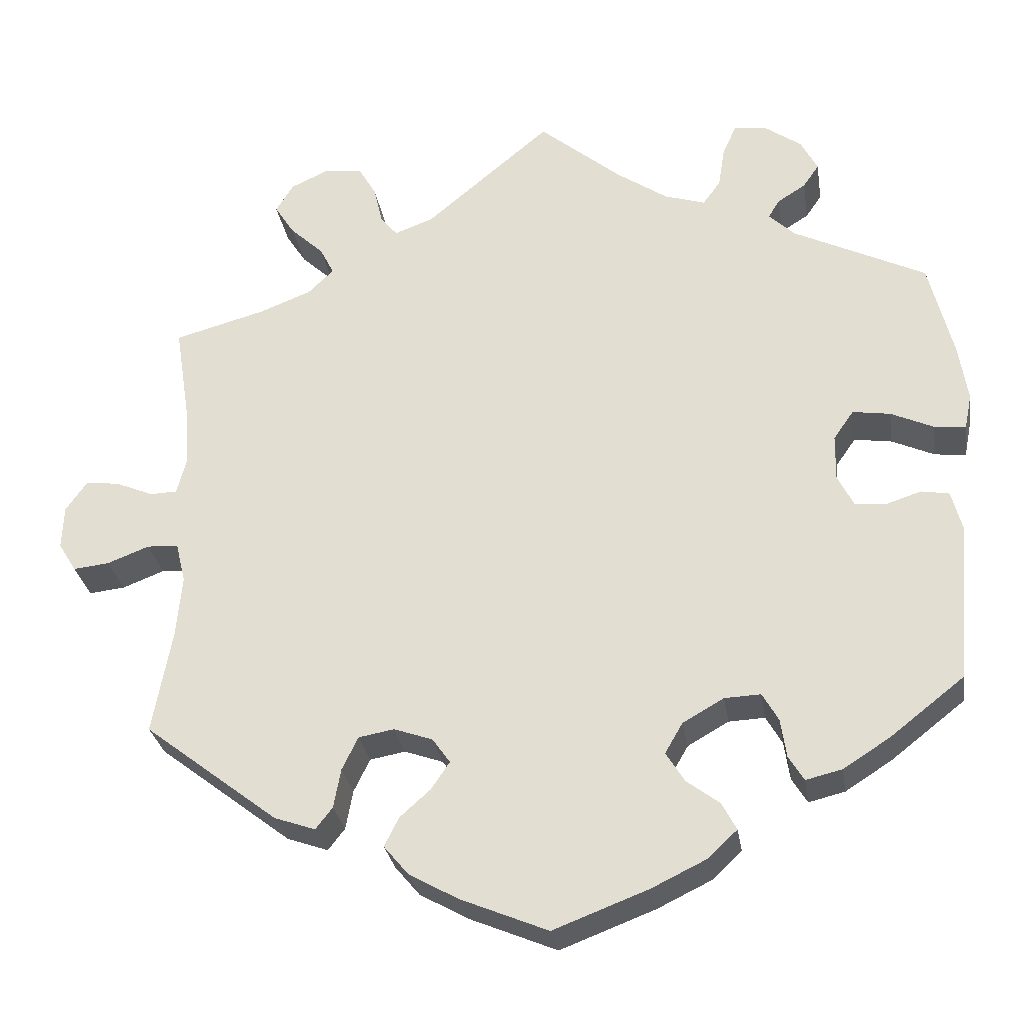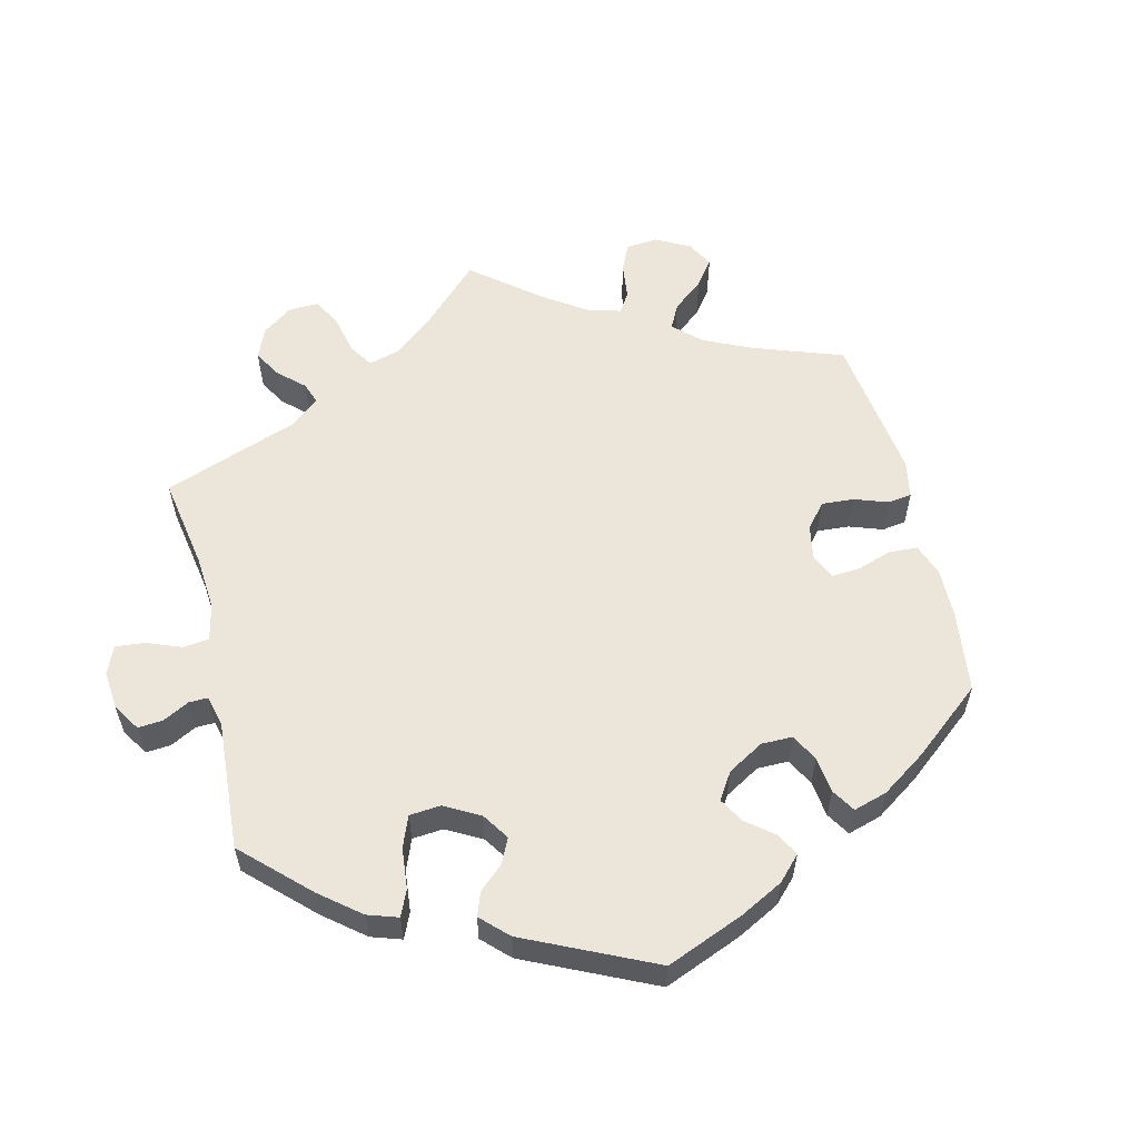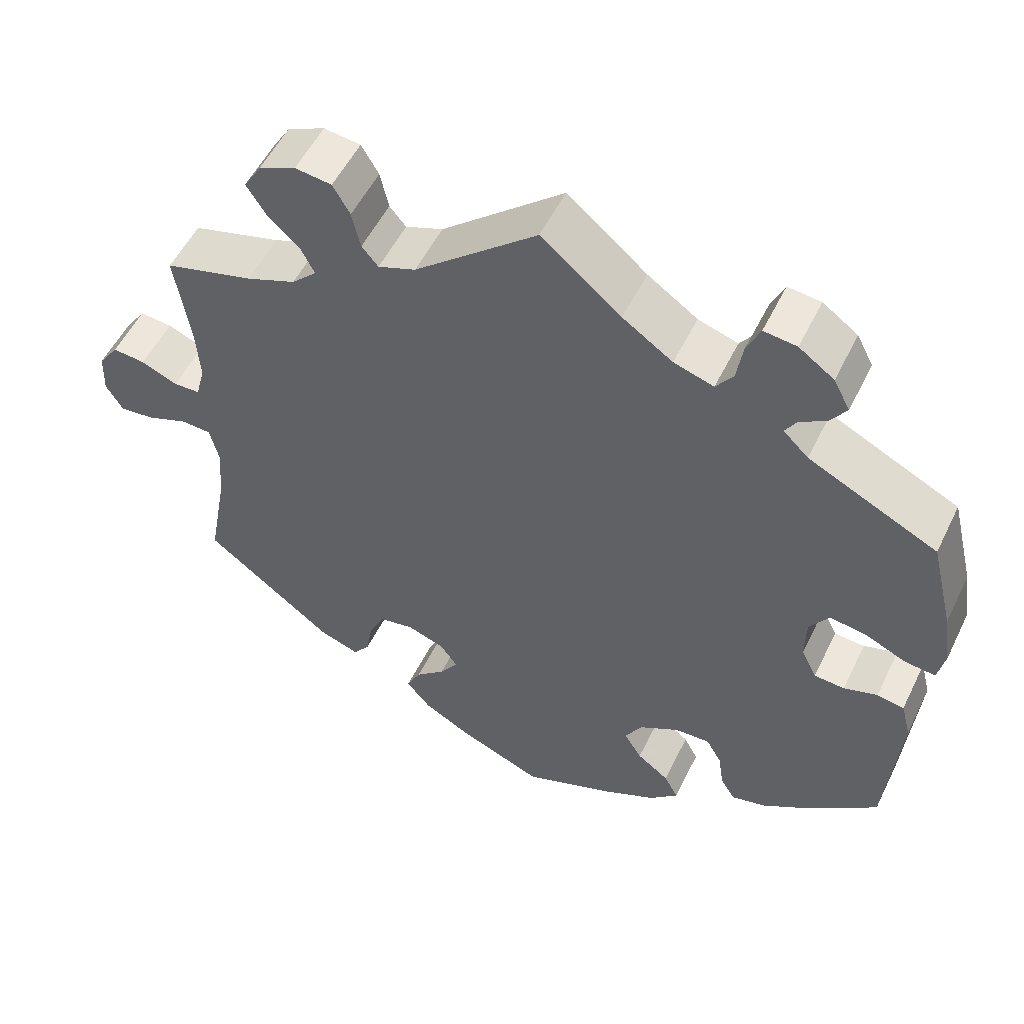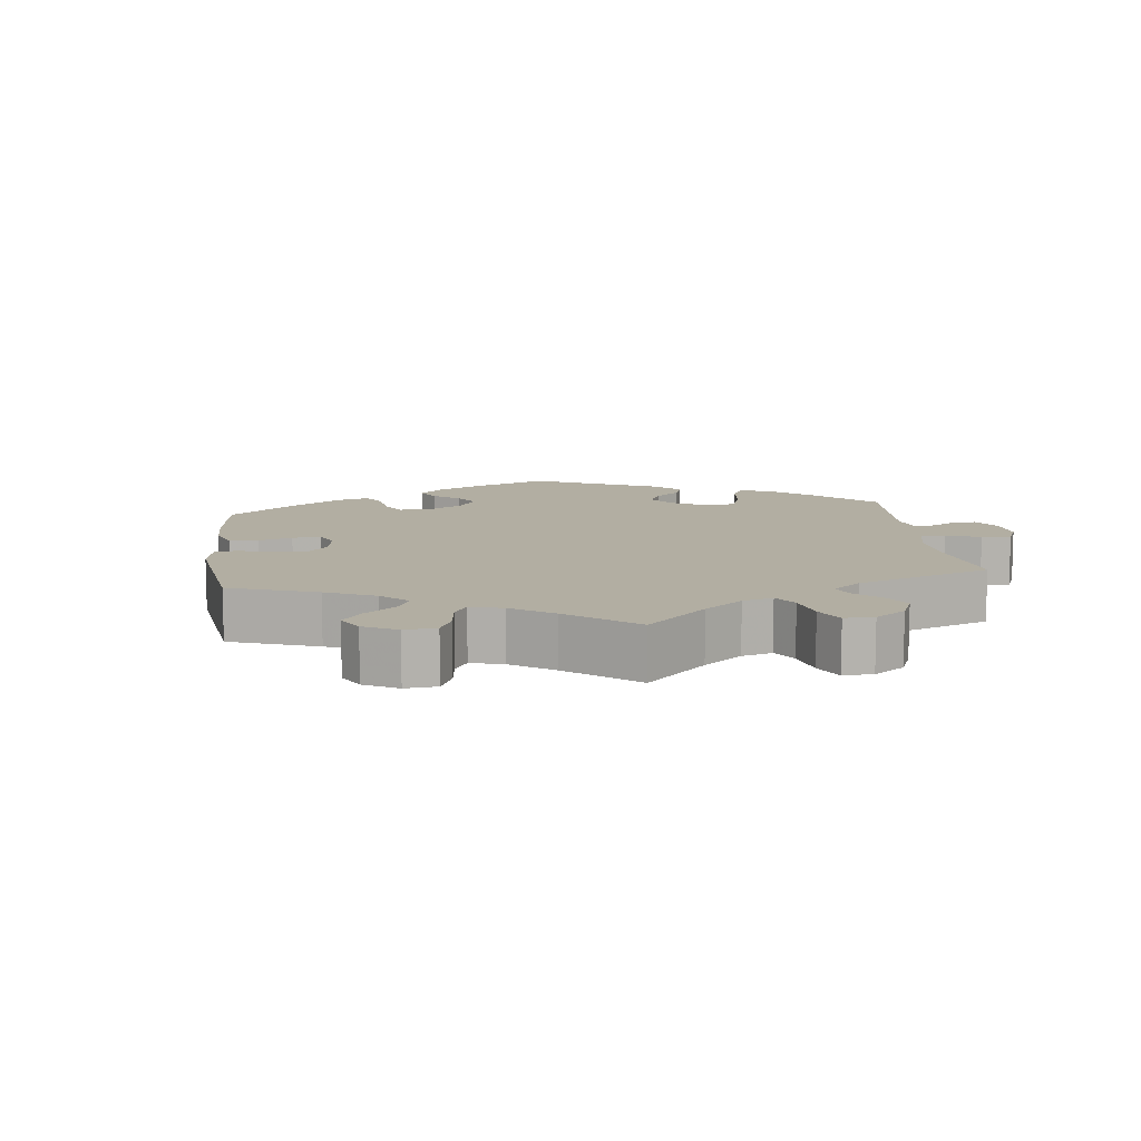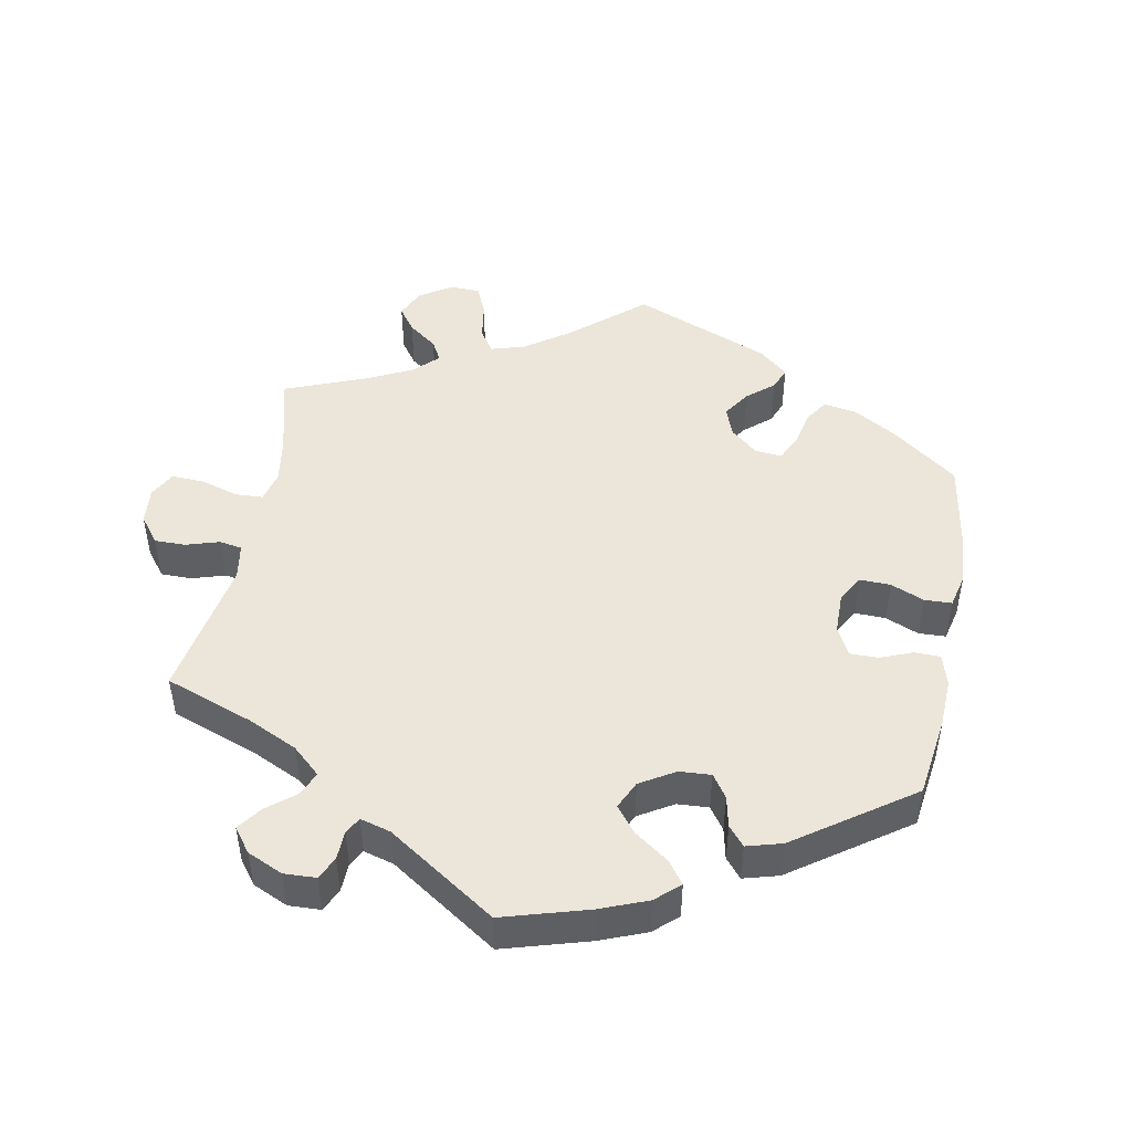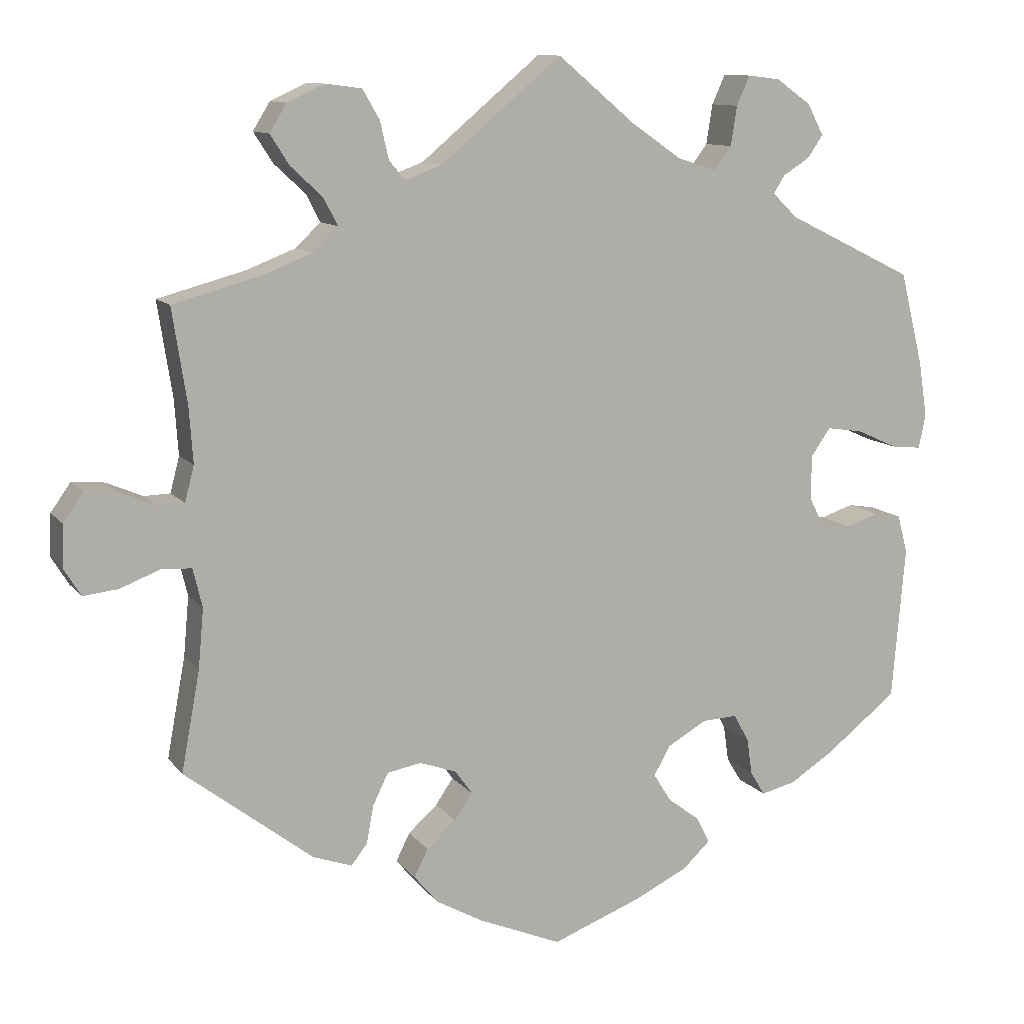
<metadata>
{"format":"obj","ext":"obj","renderer":"f3d","projection":"perspective","resolution":1024,"background":"white","views":[{"elev":-28.8,"azim":8.9,"up":"+Z"},{"elev":57.6,"azim":106.3,"up":"+Y"},{"elev":53.5,"azim":25.7,"up":"+Z"},{"elev":10.7,"azim":-67.1,"up":"+Y"},{"elev":47.4,"azim":70.5,"up":"+Y"},{"elev":10.9,"azim":-22.1,"up":"+Z"}]}
</metadata>
<code>
v 0.408 0.07 -0.361
v 0.35 0.07 -0.398
v 0.305 0.07 -0.409
v 0.286 0.07 -0.378
v 0.279 0.07 -0.33
v 0.259 0.07 -0.295
v 0.214 0.07 -0.297
v 0.163 0.07 -0.326
v 0.141 0.07 -0.364
v 0.164 0.07 -0.401
v 0.205 0.07 -0.432
v 0.223 0.07 -0.466
v 0.187 0.07 -0.5
v 0.119 0.07 -0.533
v 0.001 0.07 -0.578
v -0.107 0.07 -0.533
v -0.168 0.07 -0.499
v -0.199 0.07 -0.462
v -0.181 0.07 -0.426
v -0.143 0.07 -0.392
v -0.12 0.07 -0.358
v -0.142 0.07 -0.327
v -0.19 0.07 -0.31
v -0.234 0.07 -0.318
v -0.254 0.07 -0.359
v -0.263 0.07 -0.408
v -0.284 0.07 -0.435
v -0.335 0.07 -0.417
v -0.501 0.07 -0.289
v -0.477 0.07 -0.159
v -0.47 0.07 -0.082
v -0.482 0.07 -0.032
v -0.521 0.07 -0.03
v -0.573 0.07 -0.05
v -0.618 0.07 -0.055
v -0.64 0.07 -0.019
v -0.638 0.07 0.035
v -0.612 0.07 0.072
v -0.57 0.07 0.068
v -0.523 0.07 0.048
v -0.489 0.07 0.049
v -0.477 0.07 0.095
v -0.482 0.07 0.167
v -0.501 0.07 0.289
v -0.387 0.07 0.32
v -0.323 0.07 0.345
v -0.291 0.07 0.376
v -0.309 0.07 0.411
v -0.35 0.07 0.449
v -0.375 0.07 0.488
v -0.353 0.07 0.524
v -0.305 0.07 0.546
v -0.258 0.07 0.54
v -0.236 0.07 0.502
v -0.225 0.07 0.454
v -0.204 0.07 0.429
v -0.156 0.07 0.447
v 0 0.07 0.578
v 0.102 0.07 0.493
v 0.166 0.07 0.449
v 0.217 0.07 0.433
v 0.239 0.07 0.463
v 0.247 0.07 0.514
v 0.264 0.07 0.552
v 0.306 0.07 0.547
v 0.351 0.07 0.515
v 0.372 0.07 0.475
v 0.352 0.07 0.446
v 0.317 0.07 0.424
v 0.303 0.07 0.401
v 0.335 0.07 0.37
v 0.5 0.07 0.289
v 0.53 0.07 0.168
v 0.541 0.07 0.097
v 0.532 0.07 0.053
v 0.493 0.07 0.057
v 0.44 0.07 0.081
v 0.393 0.07 0.088
v 0.368 0.07 0.052
v 0.367 0.07 -0.005
v 0.387 0.07 -0.045
v 0.426 0.07 -0.048
v 0.469 0.07 -0.034
v 0.504 0.07 -0.04
v 0.517 0.07 -0.09
v 0.5 0.07 -0.289
v 0.408 0 -0.361
v 0.35 0 -0.398
v 0.305 0 -0.409
v 0.286 0 -0.378
v 0.279 0 -0.33
v 0.259 0 -0.295
v 0.214 0 -0.297
v 0.163 0 -0.326
v 0.141 0 -0.364
v 0.164 0 -0.401
v 0.205 0 -0.432
v 0.223 0 -0.466
v 0.187 0 -0.5
v 0.119 0 -0.533
v 0.001 0 -0.578
v -0.107 0 -0.533
v -0.168 0 -0.499
v -0.199 0 -0.462
v -0.181 0 -0.426
v -0.143 0 -0.392
v -0.12 0 -0.358
v -0.142 0 -0.327
v -0.19 0 -0.31
v -0.234 0 -0.318
v -0.254 0 -0.359
v -0.263 0 -0.408
v -0.284 0 -0.435
v -0.335 0 -0.417
v -0.501 0 -0.289
v -0.477 0 -0.159
v -0.47 0 -0.082
v -0.482 0 -0.032
v -0.521 0 -0.03
v -0.573 0 -0.05
v -0.618 0 -0.055
v -0.64 0 -0.019
v -0.638 0 0.035
v -0.612 0 0.072
v -0.57 0 0.068
v -0.523 0 0.048
v -0.489 0 0.049
v -0.477 0 0.095
v -0.482 0 0.167
v -0.501 0 0.289
v -0.387 0 0.32
v -0.323 0 0.345
v -0.291 0 0.376
v -0.309 0 0.411
v -0.35 0 0.449
v -0.375 0 0.488
v -0.353 0 0.524
v -0.305 0 0.546
v -0.258 0 0.54
v -0.236 0 0.502
v -0.225 0 0.454
v -0.204 0 0.429
v -0.156 0 0.447
v 0 0 0.578
v 0.102 0 0.493
v 0.166 0 0.449
v 0.217 0 0.433
v 0.239 0 0.463
v 0.247 0 0.514
v 0.264 0 0.552
v 0.306 0 0.547
v 0.351 0 0.515
v 0.372 0 0.475
v 0.352 0 0.446
v 0.317 0 0.424
v 0.303 0 0.401
v 0.335 0 0.37
v 0.5 0 0.289
v 0.53 0 0.168
v 0.541 0 0.097
v 0.532 0 0.053
v 0.493 0 0.057
v 0.44 0 0.081
v 0.393 0 0.088
v 0.368 0 0.052
v 0.367 0 -0.005
v 0.387 0 -0.045
v 0.426 0 -0.048
v 0.469 0 -0.034
v 0.504 0 -0.04
v 0.517 0 -0.09
v 0.5 0 -0.289
f 82 83 84 85
f 81 82 85 86
f 80 81 86 1
f 74 75 76 77
f 74 77 78
f 71 72 73 74
f 70 71 74 78
f 66 67 68 69
f 66 69 70
f 65 66 70
f 62 63 64 65
f 61 62 65 70
f 60 61 70 78
f 57 58 59
f 56 57 59 60
f 52 53 54 55
f 52 55 56
f 51 52 56
f 48 49 50 51
f 47 48 51 56
f 46 47 56 60
f 43 44 45
f 42 43 45 46
f 41 42 46 60
f 37 38 39 40
f 37 40 41
f 36 37 41
f 33 34 35 36
f 32 33 36 41
f 31 32 41 60
f 27 28 29 30
f 25 26 27 30
f 24 25 30 31
f 23 24 31 60
f 17 18 19 20
f 17 20 21
f 16 17 21
f 15 16 21
f 14 15 21
f 13 14 21 22
f 10 11 12 13
f 9 10 13 22
f 2 3 4 5
f 80 1 2 5
f 79 80 5 6
f 60 78 79
f 8 9 22 23
f 7 8 23 60
f 6 7 60 79
f 171 170 169 168
f 172 171 168 167
f 87 172 167 166
f 163 162 161 160
f 164 163 160
f 160 159 158 157
f 164 160 157 156
f 155 154 153 152
f 156 155 152
f 156 152 151
f 151 150 149 148
f 156 151 148 147
f 164 156 147 146
f 145 144 143
f 146 145 143 142
f 141 140 139 138
f 142 141 138
f 142 138 137
f 137 136 135 134
f 142 137 134 133
f 146 142 133 132
f 131 130 129
f 132 131 129 128
f 146 132 128 127
f 126 125 124 123
f 127 126 123
f 127 123 122
f 122 121 120 119
f 127 122 119 118
f 146 127 118 117
f 116 115 114 113
f 116 113 112 111
f 117 116 111 110
f 146 117 110 109
f 106 105 104 103
f 107 106 103
f 107 103 102
f 107 102 101
f 107 101 100
f 108 107 100 99
f 99 98 97 96
f 108 99 96 95
f 91 90 89 88
f 91 88 87 166
f 92 91 166 165
f 165 164 146
f 109 108 95 94
f 146 109 94 93
f 165 146 93 92
f 1 87 88 2
f 2 88 89 3
f 3 89 90 4
f 4 90 91 5
f 5 91 92 6
f 6 92 93 7
f 7 93 94 8
f 8 94 95 9
f 9 95 96 10
f 10 96 97 11
f 11 97 98 12
f 12 98 99 13
f 13 99 100 14
f 14 100 101 15
f 15 101 102 16
f 16 102 103 17
f 17 103 104 18
f 18 104 105 19
f 19 105 106 20
f 20 106 107 21
f 21 107 108 22
f 22 108 109 23
f 23 109 110 24
f 24 110 111 25
f 25 111 112 26
f 26 112 113 27
f 27 113 114 28
f 28 114 115 29
f 29 115 116 30
f 30 116 117 31
f 31 117 118 32
f 32 118 119 33
f 33 119 120 34
f 34 120 121 35
f 35 121 122 36
f 36 122 123 37
f 37 123 124 38
f 38 124 125 39
f 39 125 126 40
f 40 126 127 41
f 41 127 128 42
f 42 128 129 43
f 43 129 130 44
f 44 130 131 45
f 45 131 132 46
f 46 132 133 47
f 47 133 134 48
f 48 134 135 49
f 49 135 136 50
f 50 136 137 51
f 51 137 138 52
f 52 138 139 53
f 53 139 140 54
f 54 140 141 55
f 55 141 142 56
f 56 142 143 57
f 57 143 144 58
f 58 144 145 59
f 59 145 146 60
f 60 146 147 61
f 61 147 148 62
f 62 148 149 63
f 63 149 150 64
f 64 150 151 65
f 65 151 152 66
f 66 152 153 67
f 67 153 154 68
f 68 154 155 69
f 69 155 156 70
f 70 156 157 71
f 71 157 158 72
f 72 158 159 73
f 73 159 160 74
f 74 160 161 75
f 75 161 162 76
f 76 162 163 77
f 77 163 164 78
f 78 164 165 79
f 79 165 166 80
f 80 166 167 81
f 81 167 168 82
f 82 168 169 83
f 83 169 170 84
f 84 170 171 85
f 85 171 172 86
f 86 172 87 1

</code>
